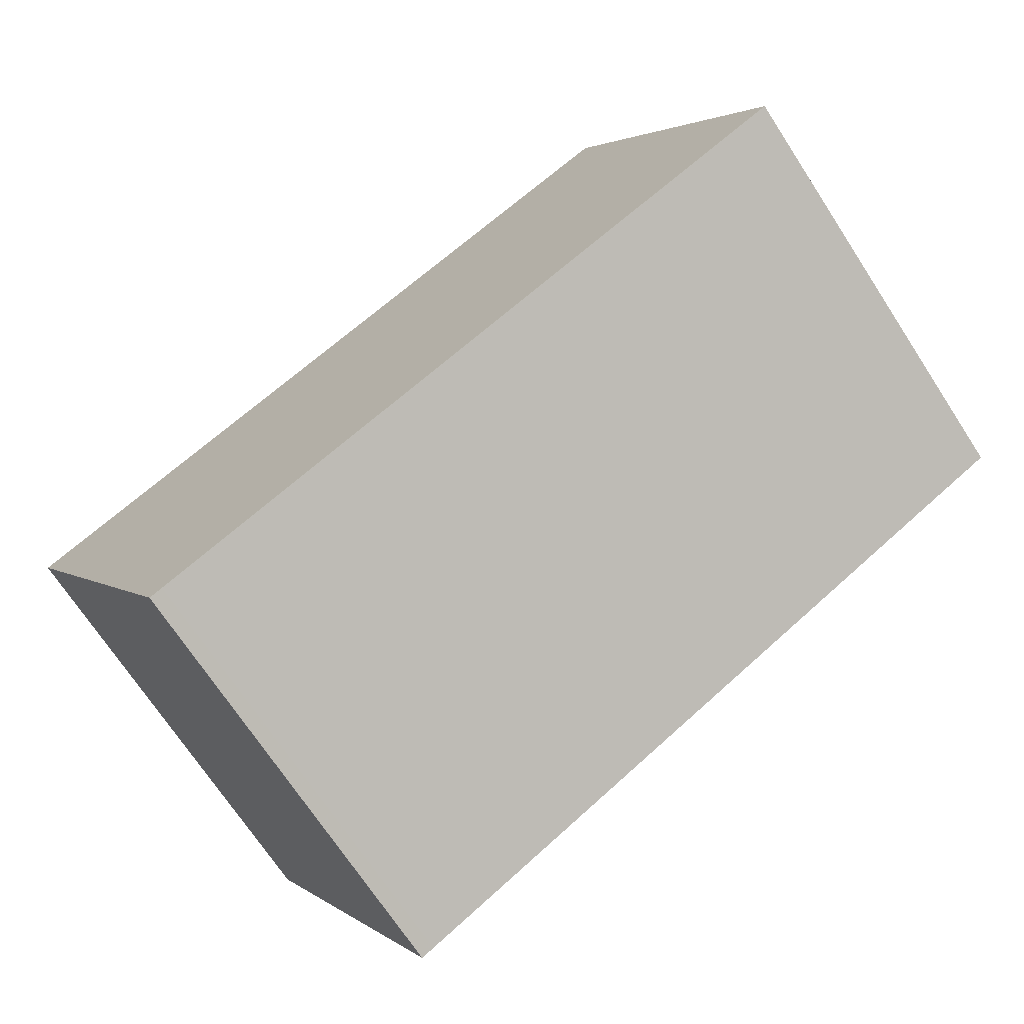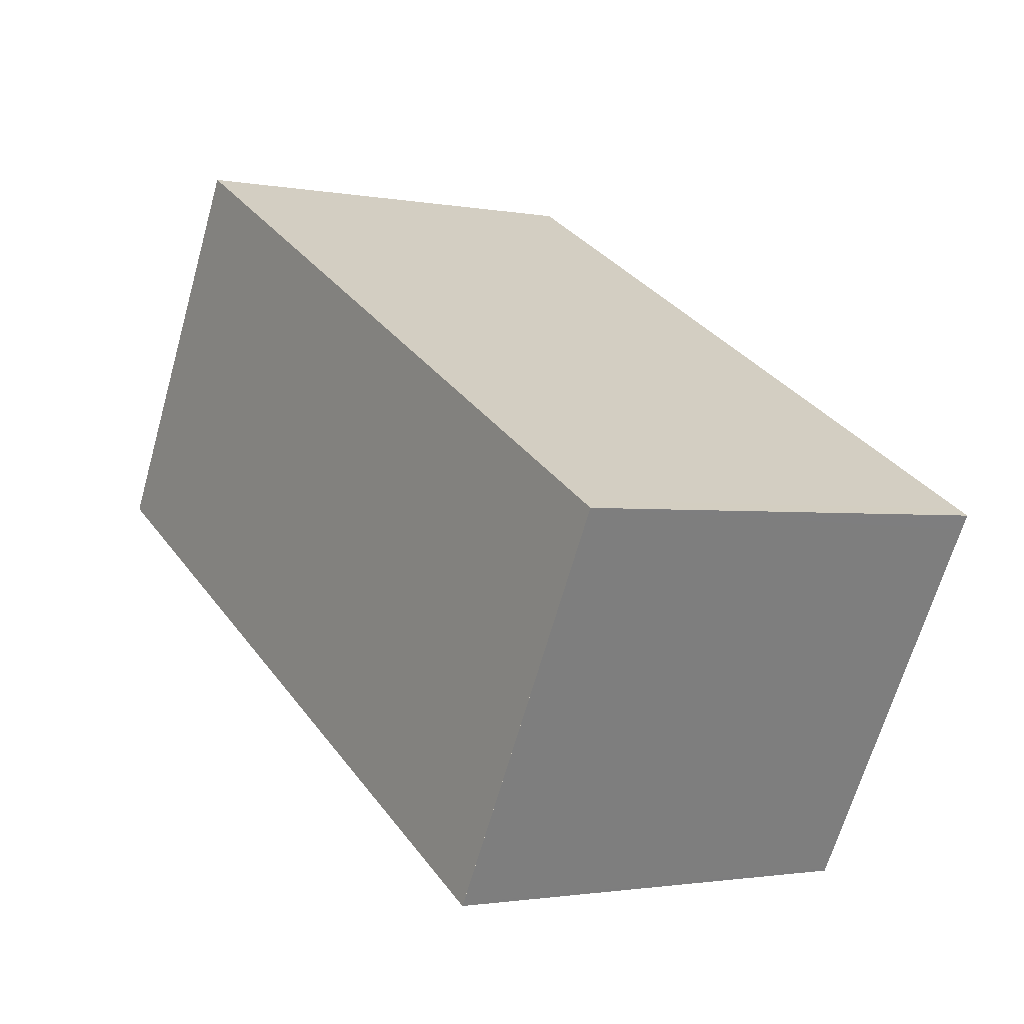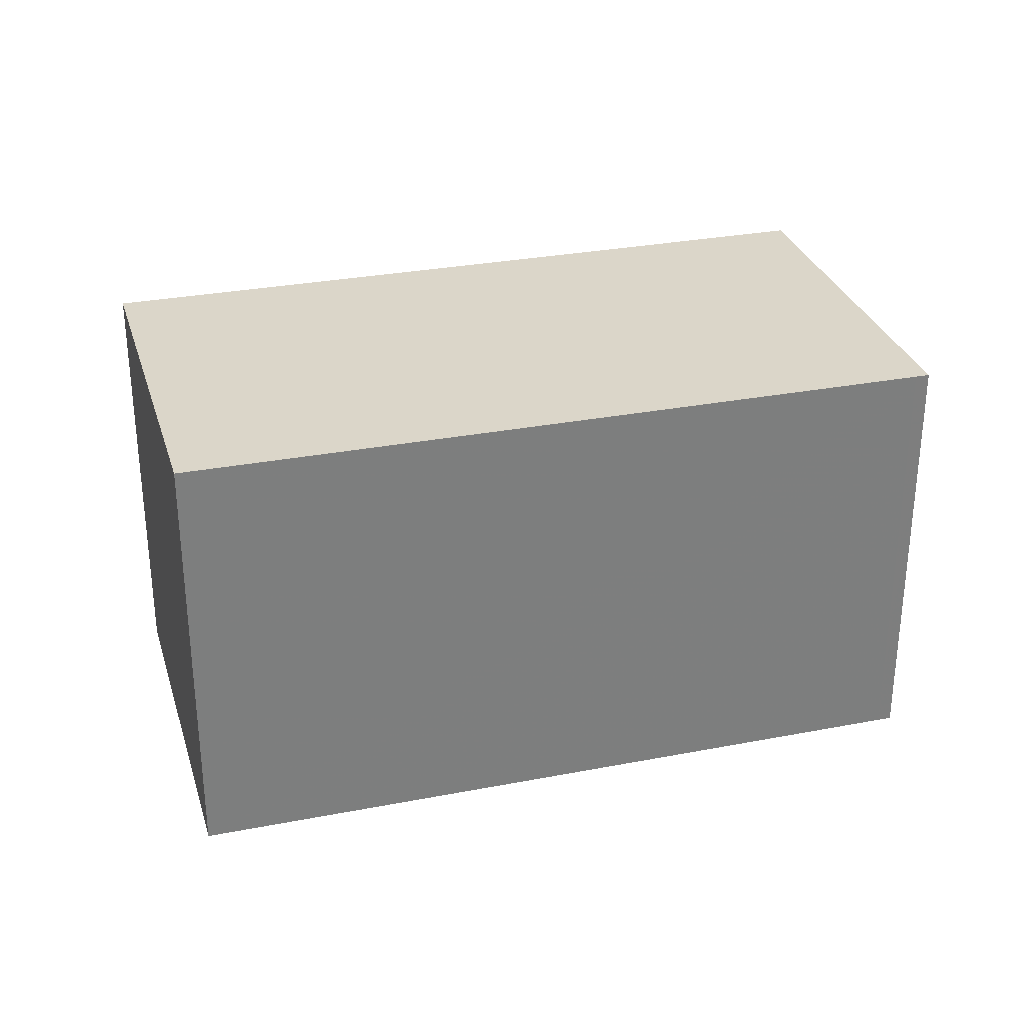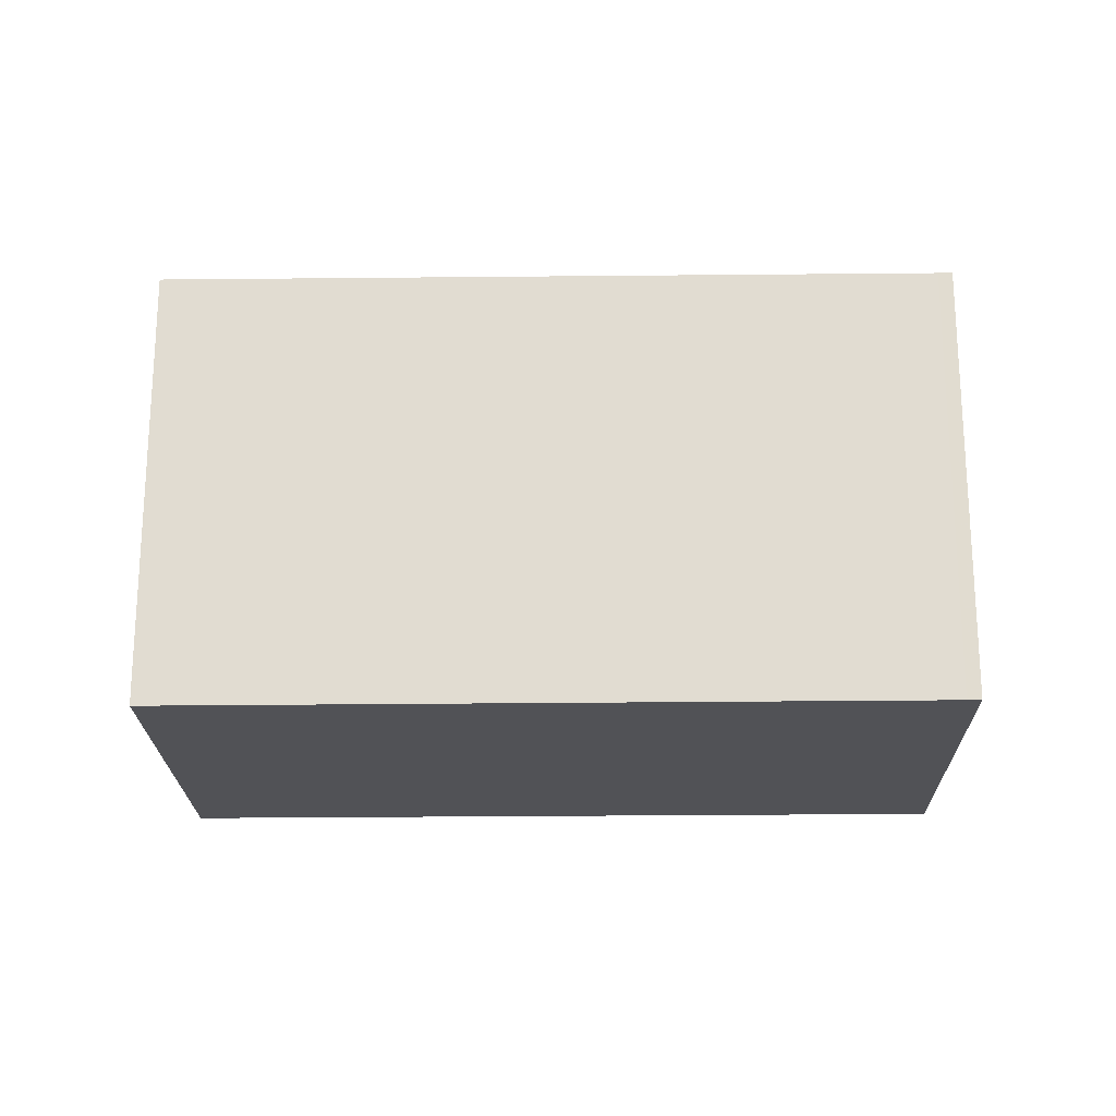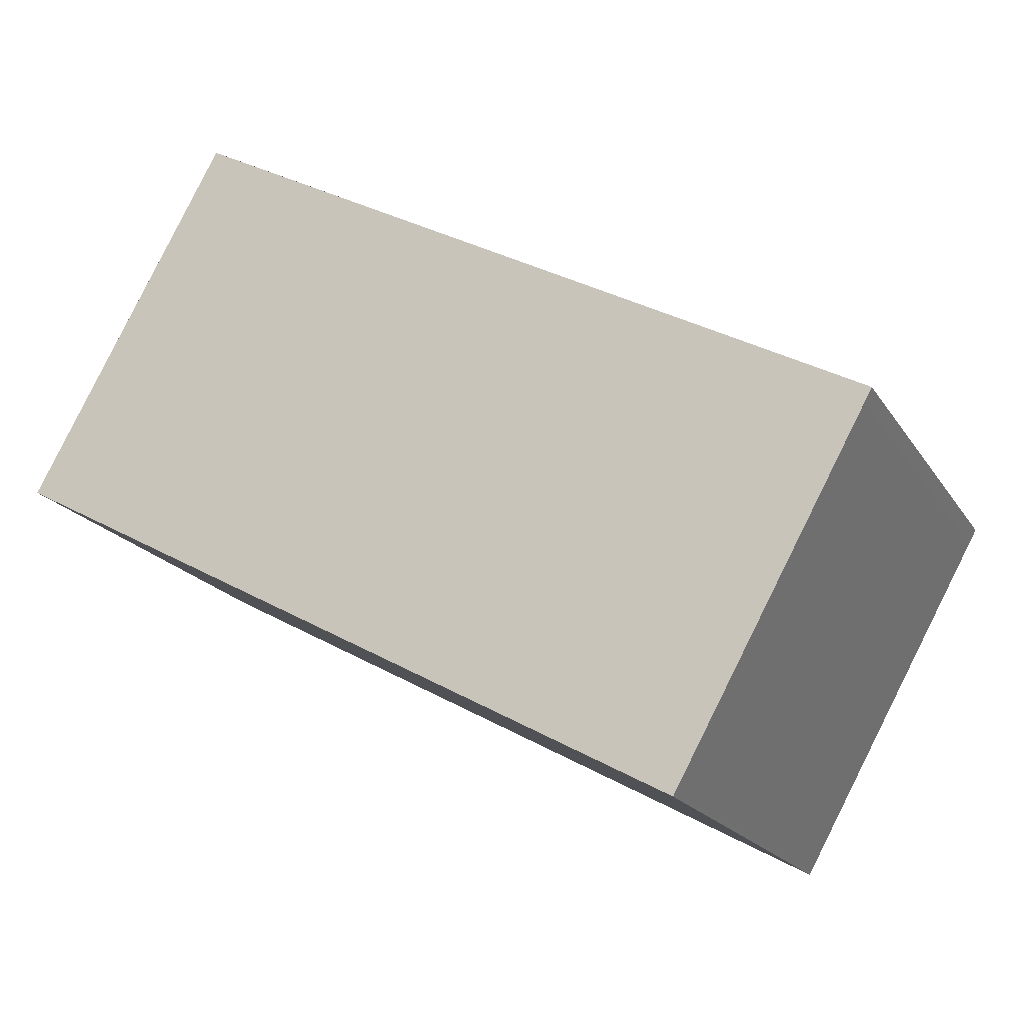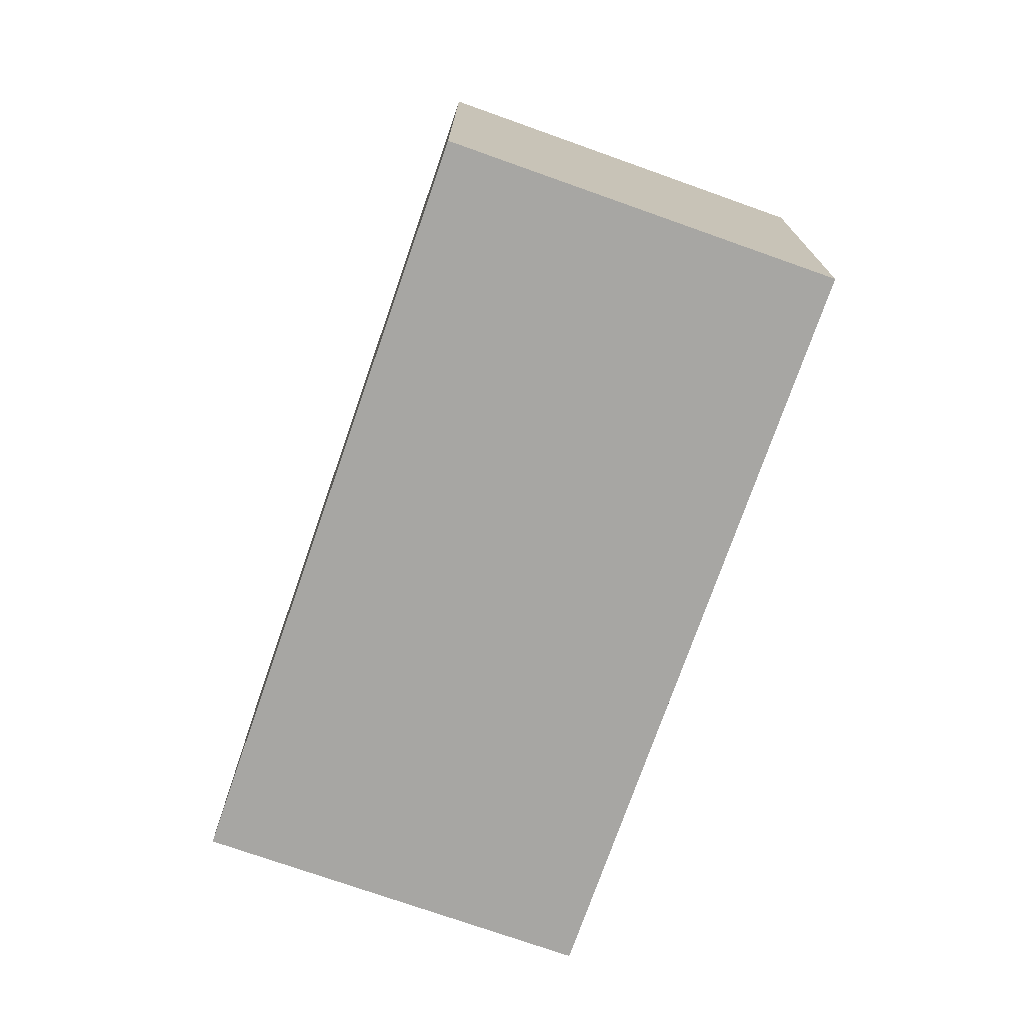
<metadata>
{"format":"obj","ext":"obj","renderer":"f3d","projection":"perspective","resolution":1024,"background":"white","views":[{"elev":-71.0,"azim":33.2,"up":"+Y"},{"elev":-1.6,"azim":-124.2,"up":"+Y"},{"elev":30.8,"azim":-167.0,"up":"+Z"},{"elev":-21.2,"azim":-150.1,"up":"+Z"},{"elev":-18.8,"azim":-157.1,"up":"+Y"},{"elev":-74.1,"azim":-80.6,"up":"+Z"}]}
</metadata>
<code>
v -1164 -2375 2.019
v -1161 -2373 2.03
v -1160 -2375 2.009
v -1163 -2377 1.998
v -1161 -2373 2.03
v -1160 -2375 2.009
v -1161 -2373 2.029
v -1161 -2373 2.029
v -1164 -2375 2.019
v -1160 -2375 2.009
v -1160 -2375 2.009
v -1163 -2377 1.998
v -1164 -2375 2.019
v -1163 -2376 1.999
v -1163 -2377 1.998
v -1164 -2375 2.02
v -1164 -2375 2.02
v -1164 -2375 2.019
v -1164 -2375 0
v -1164 -2375 0
v -1161 -2373 2.029
v -1161 -2373 2.03
v -1161 -2373 -4.441e-16
v -1161 -2373 0
v -1160 -2375 2.009
v -1160 -2375 2.009
v -1160 -2375 0
v -1160 -2375 0
v -1163 -2377 1.998
v -1163 -2377 1.998
v -1163 -2377 -2.22e-16
v -1163 -2377 -2.22e-16
v -1161 -2373 2.03
v -1161 -2373 2.03
v -1161 -2373 0
v -1161 -2373 -4.441e-16
v -1163 -2377 1.998
v -1160 -2375 2.009
v -1160 -2375 0
v -1163 -2377 0
v -1160 -2375 2.009
v -1161 -2373 2.029
v -1161 -2373 0
v -1160 -2375 0
v -1164 -2375 2.019
v -1164 -2375 2.019
v -1164 -2375 0
v -1164 -2375 0
v -1160 -2375 2.009
v -1160 -2375 2.009
v -1160 -2375 0
v -1160 -2375 0
v -1164 -2375 2.019
v -1163 -2377 1.998
v -1163 -2377 -2.22e-16
v -1164 -2375 0
v -1163 -2377 1.998
v -1163 -2377 1.998
v -1163 -2377 0
v -1163 -2377 -2.22e-16
v -1161 -2373 2.03
v -1164 -2375 2.02
v -1164 -2375 0
v -1161 -2373 0
v -1164 -2375 0
v -1161 -2373 0
v -1160 -2375 0
v -1163 -2377 0
f 15 4 12 14
f 11 3 6 10
f 7 5 2 8
f 13 9 1 16
f 10 7 8 11
f 14 12 9 13
f 13 7 10 14
f 14 10 6 15
f 16 5 7 13
f 18 19 20 17
f 22 23 24 21
f 26 27 28 25
f 30 31 32 29
f 34 35 36 33
f 38 39 40 37
f 42 43 44 41
f 46 47 48 45
f 50 51 52 49
f 54 55 56 53
f 58 59 60 57
f 62 63 64 61
f 66 67 68 65

</code>
